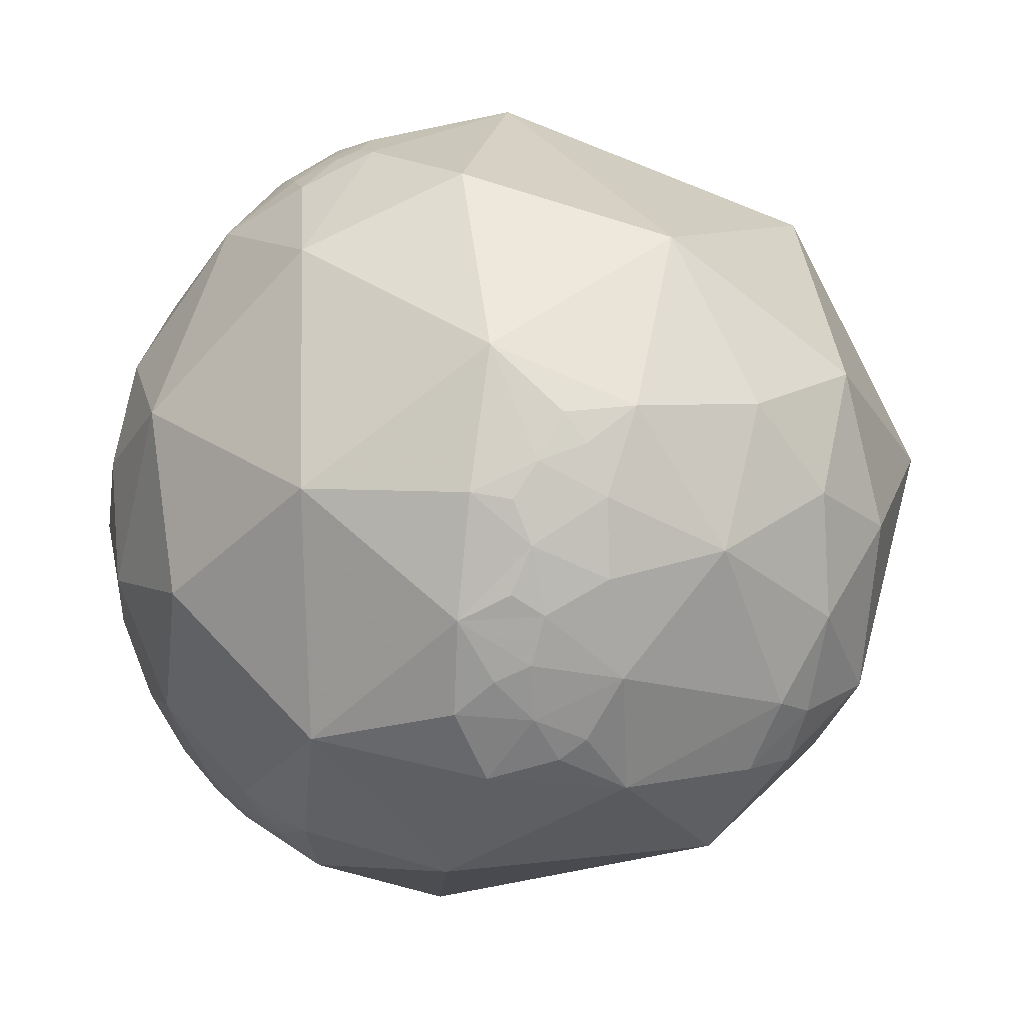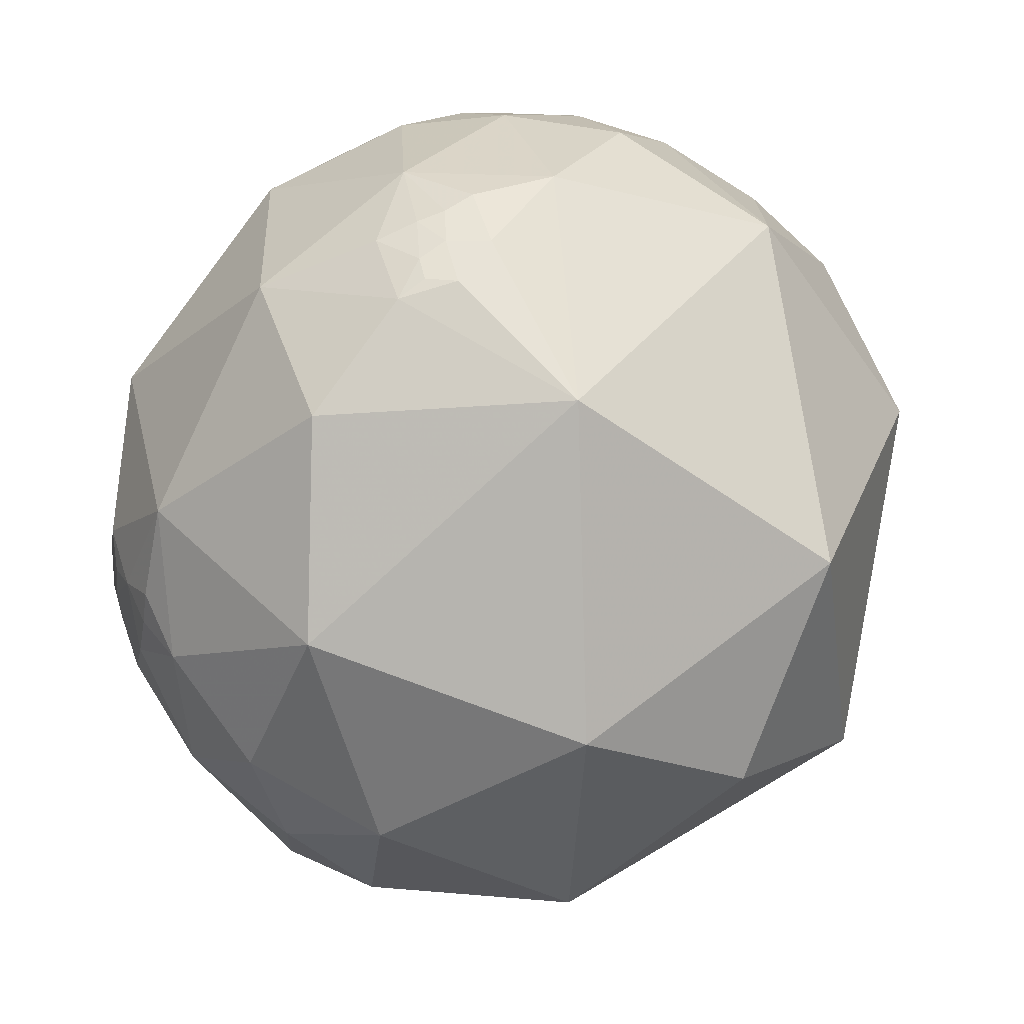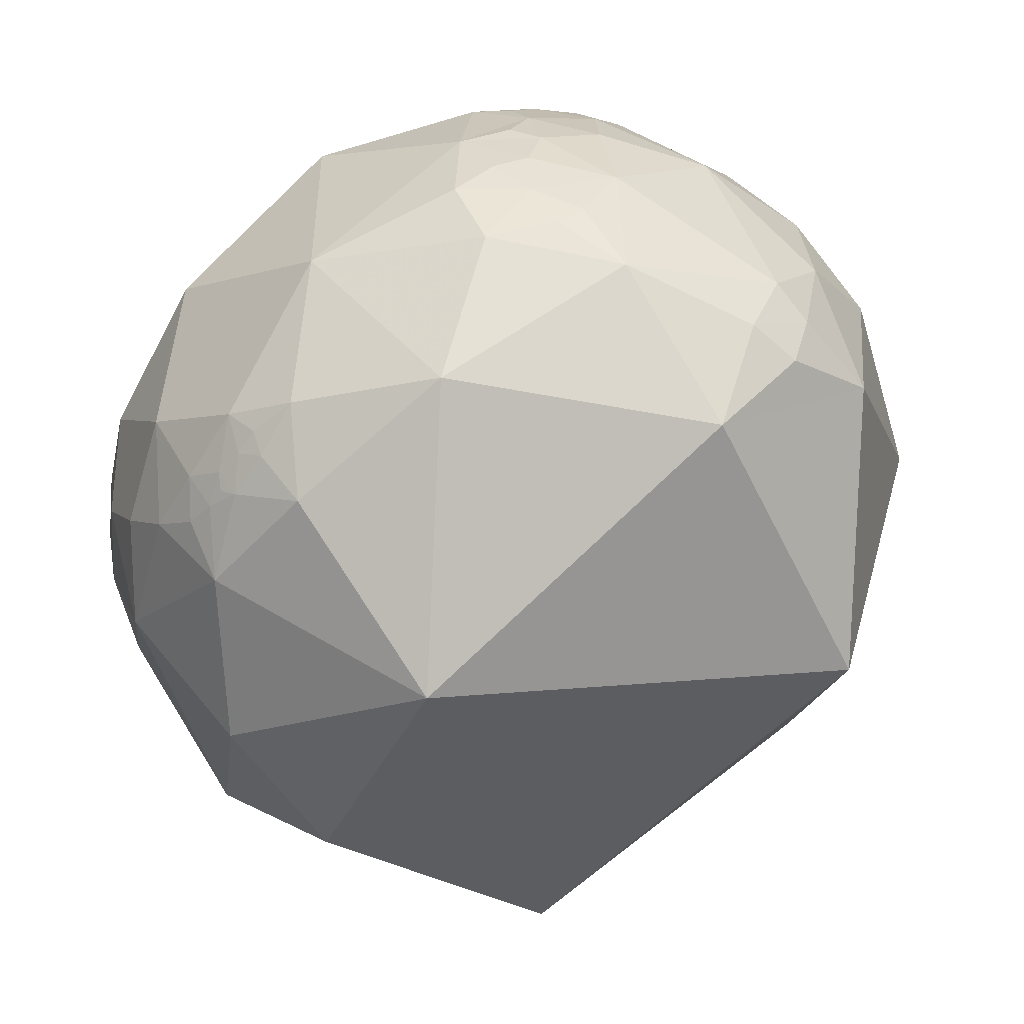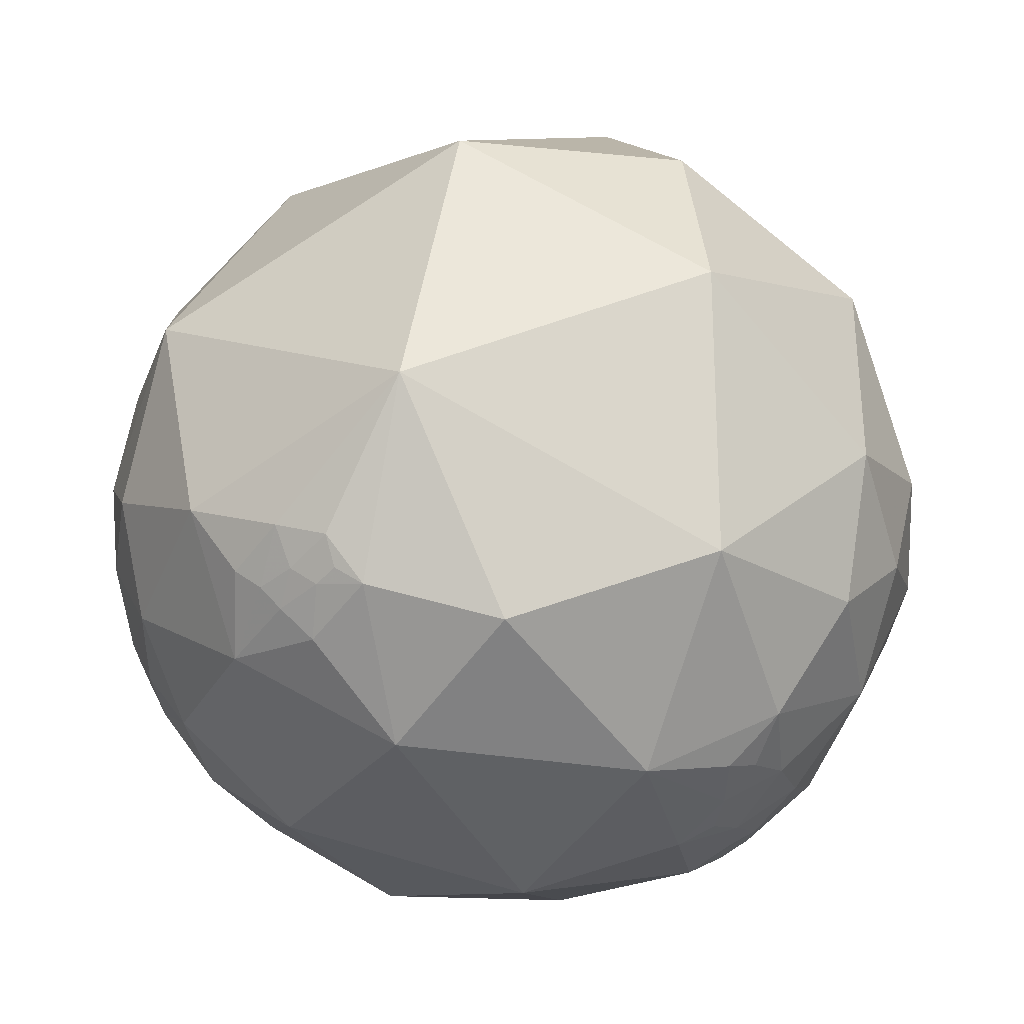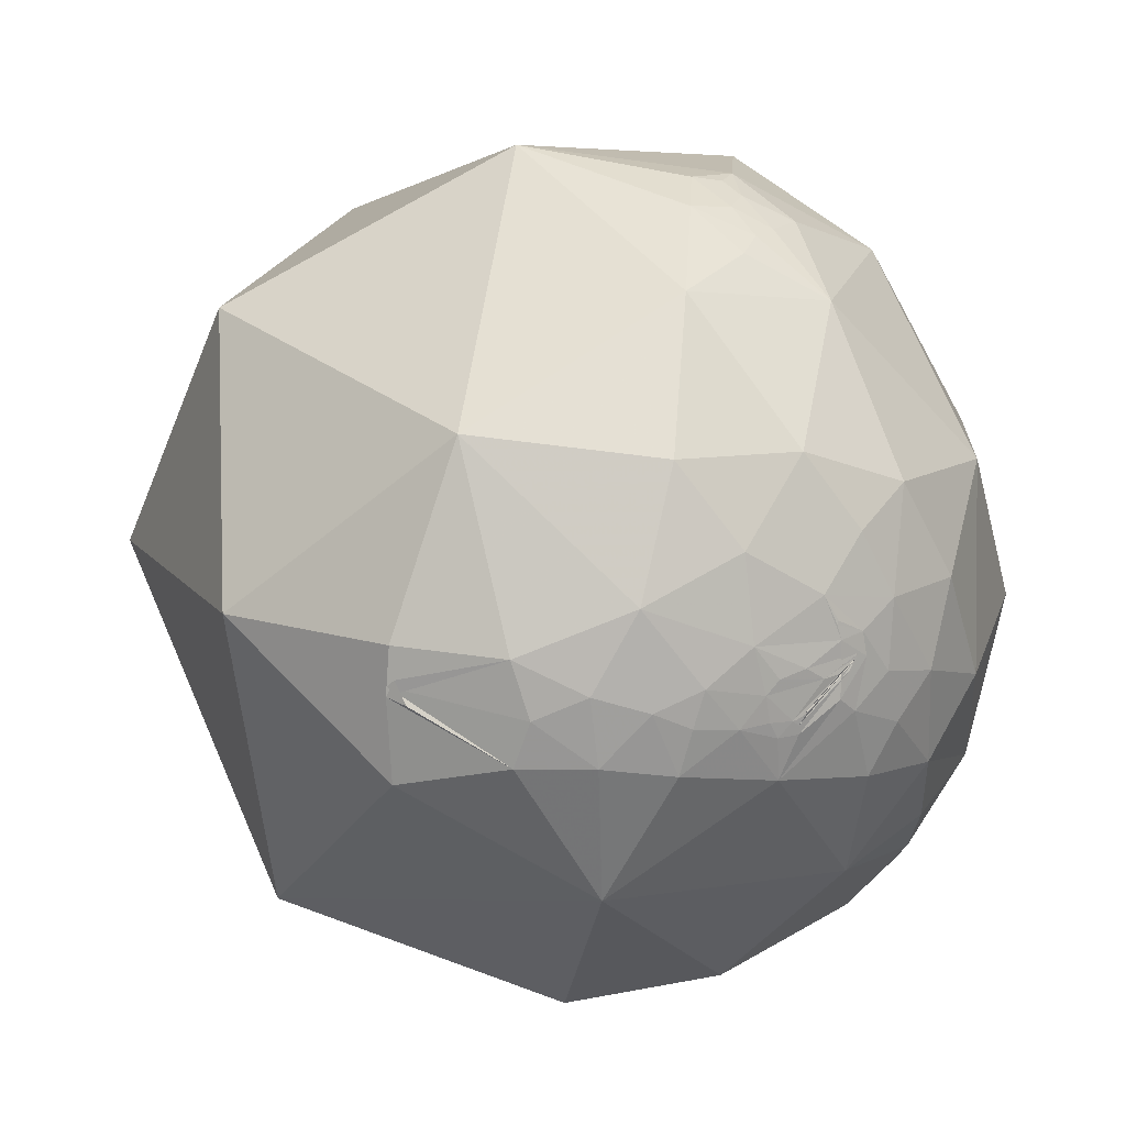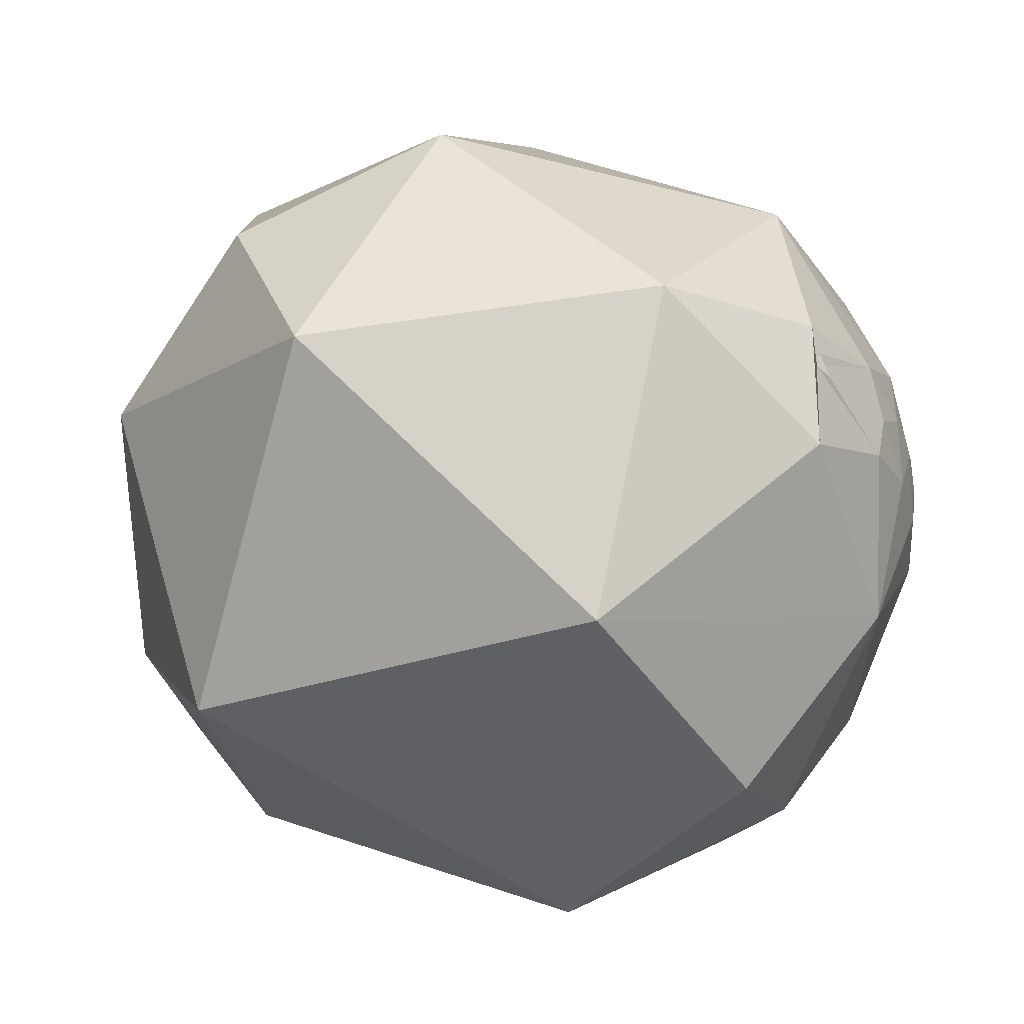
<metadata>
{"format":"obj","ext":"obj","renderer":"f3d","projection":"perspective","resolution":1024,"background":"white","views":[{"elev":13.9,"azim":32.4,"up":"+Z"},{"elev":78.2,"azim":110.8,"up":"+Z"},{"elev":-59.0,"azim":32.6,"up":"+Z"},{"elev":-11.3,"azim":9.2,"up":"+Y"},{"elev":19.1,"azim":-101.3,"up":"+Z"},{"elev":-24.1,"azim":-165.8,"up":"+Z"}]}
</metadata>
<code>
v -0.9042 -0.4185 0.08492
v -0.9052 -0.4167 0.08326
v -0.9068 -0.4137 0.08087
v -0.9172 -0.3934 0.06388
v -0.9532 -0.3021 -0.01159
v -0.9043 -0.4185 0.08461
v -0.904 -0.4191 0.0849
v -0.9041 -0.4178 0.09019
v -0.9133 -0.4027 0.06106
v -0.9017 -0.4224 0.09221
v -0.9565 -0.2868 -0.05271
v -0.9245 -0.3811 0.00254
v -0.9694 -0.2398 -0.05189
v -0.8931 -0.4425 0.08026
v -0.908 -0.4178 -0.03124
v -0.8661 -0.4987 0.03343
v -0.9577 -0.2466 -0.1486
v -0.891 -0.4339 0.1336
v -0.7873 -0.6166 -0.003802
v -0.8433 -0.5299 -0.08957
v -0.8629 -0.4651 -0.1977
v -0.7334 -0.6383 -0.2336
v -0.6329 -0.6626 -0.4006
v -0.9054 -0.4163 0.08355
v -0.9241 -0.3778 0.05765
v -0.938 -0.3421 0.05563
v -0.9047 -0.4168 0.08846
v -0.9497 -0.3014 0.08504
v -0.9154 -0.382 0.1269
v -0.9713 -0.1866 0.1478
v -0.9141 -0.3723 0.1609
v -0.9114 -0.3758 0.1676
v -0.9117 -0.3443 0.2241
v -0.8351 -0.4421 0.3273
v -0.8386 -0.5136 0.1816
v -0.8083 -0.3228 0.4925
v -0.9271 -0.1756 0.3312
v -0.7164 -0.6761 0.1724
v -0.7301 -0.5605 0.3909
v -0.8603 -0.04619 0.5078
v -0.957 -0.2895 -0.01851
v -0.958 -0.2862 -0.02097
v -0.9581 -0.2855 -0.02148
v -0.9582 -0.2855 -0.02152
v -0.9582 -0.2854 -0.02155
v -0.954 -0.2995 -0.01118
v -0.9582 -0.2854 -0.02157
v -0.9582 -0.2854 -0.02163
v -0.9589 -0.2829 -0.02196
v -0.9597 -0.2804 -0.0211
v -0.962 -0.2724 -0.02017
v -0.9577 -0.2858 -0.03234
v -0.975 -0.2218 -0.01534
v -0.9876 -0.156 -0.01997
v -0.9936 -0.03228 -0.1079
v -0.9983 -0.05841 -0.006713
v -0.9992 0.02441 0.03256
v -0.9567 -0.2906 -0.01705
v -0.9764 -0.2117 0.04395
v -0.9677 -0.2413 0.07317
v -0.9938 -0.08306 0.0736
v -0.9691 0.04358 0.2428
v -0.7654 -0.4549 -0.4551
v -0.3116 -0.9498 -0.02696
v -0.5255 -0.6703 -0.5239
v -0.6221 -0.2234 -0.7503
v -0.4238 -0.5648 -0.7081
v -0.3103 -0.7121 -0.6298
v -0.2777 -0.7003 -0.6576
v -0.4247 -0.6729 -0.6057
v -0.3546 -0.6928 -0.6279
v -0.2976 -0.7411 -0.6018
v -0.4464 -0.8231 -0.3512
v -0.383 -0.7451 -0.546
v -0.1773 -0.7429 -0.6455
v -0.1742 -0.7829 -0.5972
v -0.2228 -0.8195 -0.528
v -0.2306 -0.7597 -0.6079
v -0.0635 -0.7984 -0.5988
v -0.1351 -0.6511 -0.7469
v -0.09273 -0.1967 -0.9761
v 0.2668 -0.7003 -0.6621
v 0.07297 -0.9495 -0.3051
v 0.4508 -0.8135 -0.3675
v 0.4144 -0.8865 -0.2059
v 0.4337 -0.901 0.01213
v 0.5922 -0.7403 -0.3182
v 0.7139 -0.2668 -0.6475
v 0.6463 -0.7139 -0.2695
v 0.5628 -0.7976 -0.217
v 0.4987 -0.8576 -0.1255
v 0.5682 -0.8183 -0.08735
v 0.6846 -0.6055 -0.4058
v 0.8488 -0.3286 -0.4142
v 0.7192 -0.6832 -0.126
v 0.9163 -0.3124 -0.2505
v 0.9327 -0.2114 -0.2922
v 0.8843 -0.2036 -0.4201
v 0.9579 0.01163 -0.2867
v -0.6301 -0.7719 -0.08446
v -0.6108 -0.1266 0.7816
v -0.4774 -0.8064 0.3491
v -0.5177 -0.4581 0.7226
v -0.4919 -0.2771 0.8253
v -0.3826 -0.1896 0.9042
v 0.06662 -0.9608 0.2693
v -0.3818 -0.3676 0.848
v -0.3087 -0.4373 0.8447
v -0.1793 -0.3305 0.9266
v -0.1434 -0.6603 0.7372
v 0.1275 -0.4125 0.902
v 0.5667 0.3939 0.7236
v 0.5834 -0.2519 0.7721
v 0.3951 -0.7112 0.5814
v 0.435 -0.8536 0.2867
v 0.682 -0.5737 0.4536
v 0.5688 -0.6898 0.4479
v 0.6761 -0.6846 0.2726
v 0.8444 -0.318 0.4312
v 0.8944 0.02237 0.4467
v 0.5626 -0.8077 0.1764
v 0.5477 -0.7595 0.3511
v 0.5177 -0.8109 0.2728
v 0.5333 -0.8429 0.07152
v 0.6229 -0.6816 0.384
v 0.5936 -0.8044 0.02466
v 0.6976 -0.7096 0.09926
v 0.8603 -0.4909 0.1377
v 0.9543 -0.2026 0.2196
v 0.9947 0.02194 0.1005
v 0.9765 -0.2058 -0.0646
v -0.908 0.1034 -0.406
v -0.9883 0.1292 -0.08066
v -0.9652 0.2606 0.02198
v -0.8433 0.5182 -0.1427
v -0.9527 0.293 -0.081
v -0.8405 0.5191 0.1548
v -0.8476 0.5283 0.04956
v -0.8473 0.5263 0.07127
v -0.8546 0.5121 0.0861
v -0.8708 0.4904 0.03533
v -0.5856 0.1163 -0.8022
v 0.2495 0.9675 0.04165
v -0.3695 0.7123 -0.5967
v 0.6291 0.4615 -0.6255
v -0.7508 0.363 0.5519
v -0.9867 0.1459 0.07219
v -0.9438 0.2963 0.1463
v -0.02217 0.7626 0.6465
v -0.08966 0.1222 0.9884
v -0.5547 0.8202 0.1398
v 0.4795 0.7517 0.4527
v 0.8652 0.4769 0.1547
v -0.4285 -0.3183 0.8456
v -0.3502 -0.2855 0.8921
v -0.2889 -0.3241 0.9009
v -0.2435 -0.2925 0.9248
v -0.2604 -0.2207 0.9399
f 3 2 1
f 4 2 3
f 11 9 52
f 27 9 8
f 5 7 4
f 11 13 17
f 16 18 15
f 14 15 18
f 12 17 15
f 20 19 16
f 15 21 20
f 17 21 15
f 17 63 21
f 22 63 23
f 20 21 22
f 52 7 5
f 10 11 12
f 2 24 1
f 7 25 24
f 26 27 8
f 27 26 7
f 6 24 2
f 33 29 31
f 32 33 31
f 37 33 36
f 36 34 39
f 29 28 10
f 45 47 48
f 5 51 52
f 49 50 51
f 54 13 53
f 56 55 54
f 55 132 17
f 133 55 57
f 48 47 44
f 44 42 58
f 25 51 58
f 26 51 25
f 60 59 26
f 59 51 26
f 49 58 50
f 62 61 30
f 61 62 57
f 22 73 100
f 73 64 100
f 22 23 73
f 78 69 75
f 77 76 79
f 73 65 74
f 73 74 77
f 65 67 70
f 80 69 67
f 70 67 71
f 71 69 68
f 77 72 78
f 23 65 73
f 63 66 67
f 83 73 77
f 79 83 77
f 81 82 80
f 84 87 90
f 85 84 90
f 93 88 94
f 97 96 94
f 98 99 97
f 98 97 94
f 96 95 93
f 94 96 93
f 88 93 82
f 81 80 67
f 102 39 38
f 101 36 103
f 36 39 103
f 150 101 105
f 106 102 64
f 110 103 102
f 111 109 110
f 39 102 103
f 101 103 104
f 40 101 146
f 112 150 113
f 113 150 111
f 117 116 114
f 116 113 114
f 113 120 112
f 120 113 119
f 106 114 110
f 114 113 111
f 86 121 115
f 124 121 86
f 121 123 115
f 123 122 115
f 118 128 116
f 128 119 116
f 119 128 129
f 96 131 128
f 130 129 131
f 131 129 128
f 95 96 128
f 120 129 130
f 118 116 125
f 115 122 114
f 119 113 116
f 132 55 133
f 133 134 136
f 135 138 137
f 136 135 132
f 144 142 132
f 142 81 66
f 141 140 138
f 148 134 147
f 138 148 137
f 146 148 62
f 148 147 62
f 141 139 140
f 140 148 138
f 152 149 112
f 62 147 57
f 81 67 66
f 30 60 28
f 149 150 112
f 9 27 7
f 14 29 12
f 18 29 14
f 19 35 16
f 59 53 51
f 59 54 53
f 61 56 54
f 86 106 83
f 130 131 99
f 151 144 135
f 7 24 6
f 10 9 11
f 6 4 7
f 3 24 4
f 12 11 17
f 14 12 15
f 19 20 22
f 22 21 63
f 15 20 16
f 24 58 4
f 26 10 28
f 26 25 7
f 31 18 32
f 24 25 58
f 33 32 18
f 29 30 28
f 49 46 48
f 35 34 33
f 18 35 33
f 34 36 33
f 33 37 30
f 35 39 34
f 38 39 35
f 40 37 36
f 42 43 45
f 43 44 45
f 41 42 48
f 13 51 53
f 46 41 48
f 45 48 42
f 49 51 5
f 59 30 61
f 17 54 55
f 17 13 54
f 57 55 56
f 17 132 63
f 44 43 42
f 58 41 46
f 58 42 41
f 58 48 44
f 49 48 58
f 51 50 58
f 61 54 59
f 37 62 30
f 57 56 61
f 19 22 100
f 65 63 67
f 23 63 65
f 71 72 74
f 79 75 80
f 79 76 75
f 71 68 72
f 77 74 72
f 71 67 69
f 80 75 69
f 74 70 71
f 77 78 76
f 68 69 72
f 84 82 93
f 64 83 106
f 83 85 86
f 79 82 83
f 84 85 83
f 82 81 88
f 85 91 86
f 90 92 91
f 93 87 84
f 92 90 95
f 118 121 127
f 91 92 86
f 94 88 98
f 89 93 95
f 99 131 97
f 88 99 98
f 73 83 64
f 101 40 36
f 102 38 100
f 64 102 100
f 111 150 109
f 108 110 109
f 104 105 101
f 108 103 110
f 109 158 157
f 106 86 115
f 106 115 114
f 117 122 125
f 114 111 110
f 86 126 124
f 127 95 128
f 118 127 128
f 129 120 119
f 117 125 116
f 136 138 135
f 102 106 110
f 66 132 142
f 146 151 137
f 132 133 136
f 142 144 81
f 132 135 144
f 134 139 136
f 136 139 141
f 143 145 144
f 144 145 81
f 40 146 62
f 148 139 134
f 146 137 148
f 143 152 153
f 149 146 150
f 149 143 151
f 101 150 146
f 148 140 139
f 152 112 153
f 120 130 153
f 112 120 153
f 4 46 5
f 11 52 13
f 63 132 66
f 81 145 88
f 88 145 99
f 58 46 4
f 28 60 26
f 40 62 37
f 16 35 18
f 19 38 35
f 12 29 10
f 44 47 45
f 92 126 86
f 97 131 96
f 133 147 134
f 137 151 135
f 151 143 144
f 143 153 145
f 153 99 145
f 153 130 99
f 19 100 38
f 57 147 133
f 52 9 7
f 10 8 9
f 6 2 4
f 3 1 24
f 26 8 10
f 31 29 18
f 29 33 30
f 49 5 46
f 13 52 51
f 59 60 30
f 78 72 69
f 75 76 78
f 74 65 70
f 84 83 82
f 79 80 82
f 85 90 91
f 93 89 87
f 117 114 122
f 136 141 138
f 146 149 151
f 143 149 152
f 108 107 103
f 105 158 150
f 109 156 108
f 103 154 104
f 105 154 155
f 155 107 156
f 109 150 158
f 108 156 107
f 105 155 158
f 109 157 156
f 103 107 154
f 105 104 154
f 157 158 156
f 155 154 107
f 156 158 155
f 87 89 90
f 95 127 126
f 118 125 122
f 122 123 121
f 121 124 126
f 126 92 95
f 89 95 90
f 118 122 121
f 126 127 121

</code>
